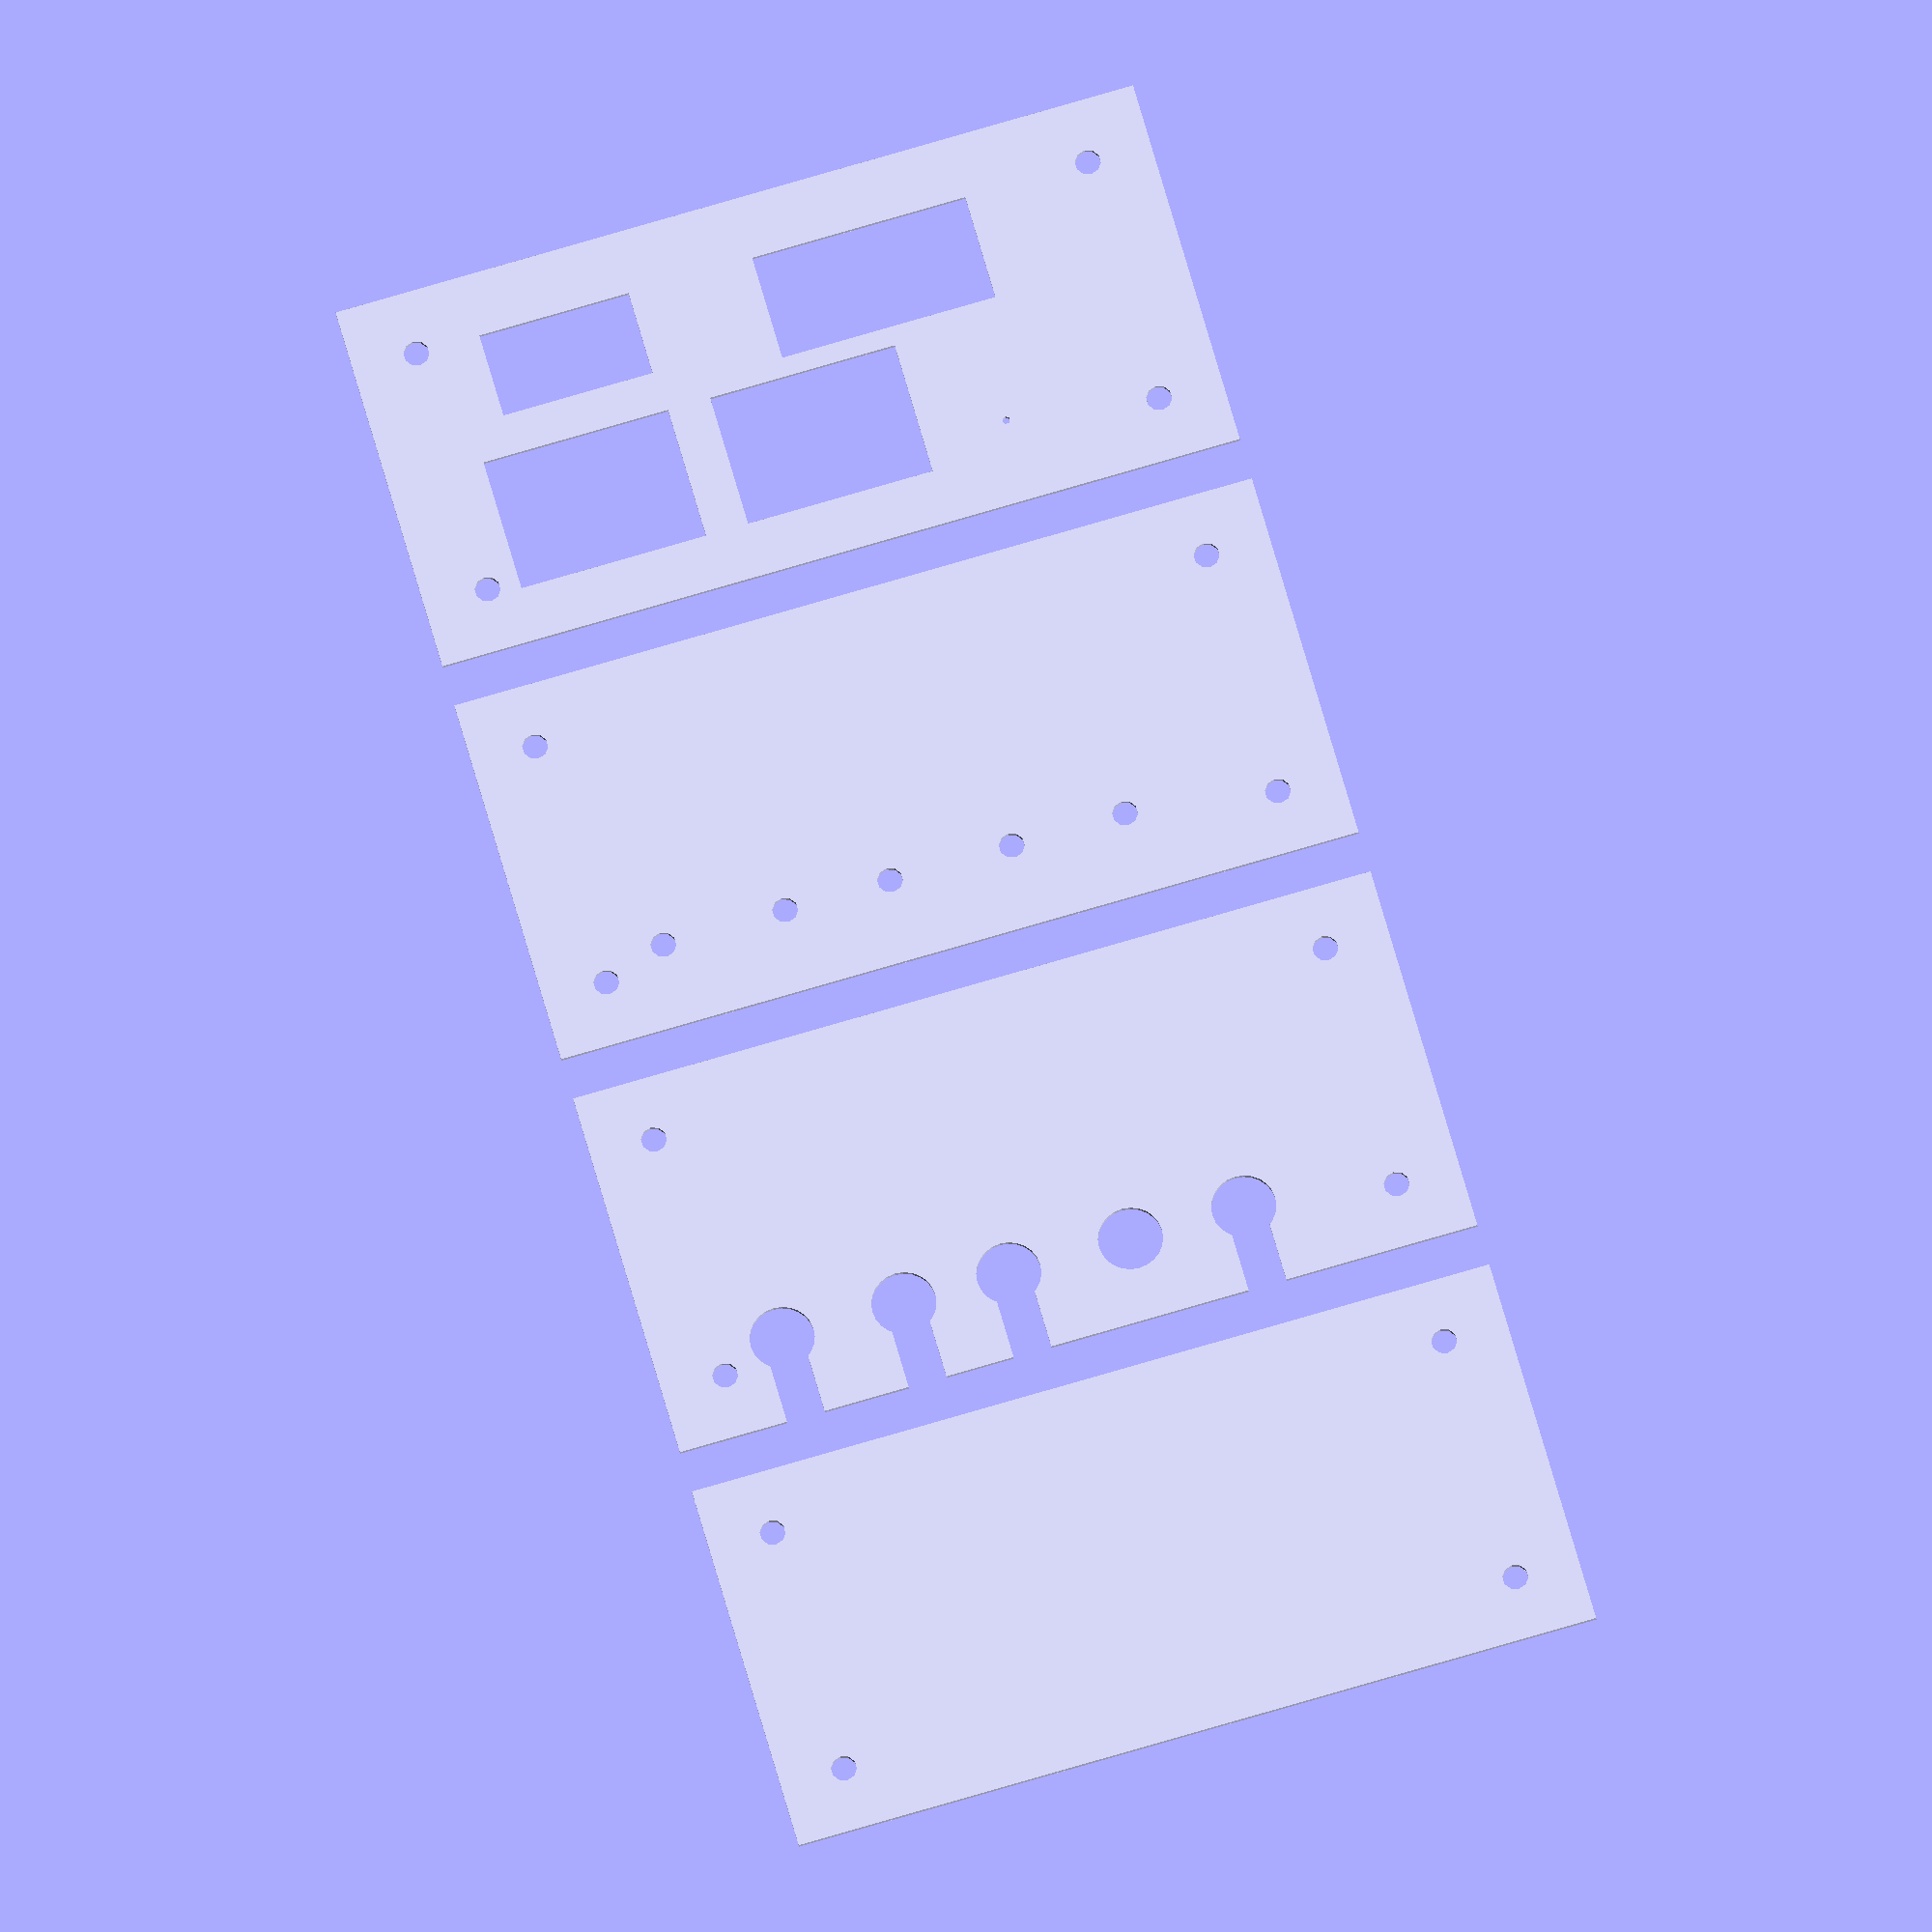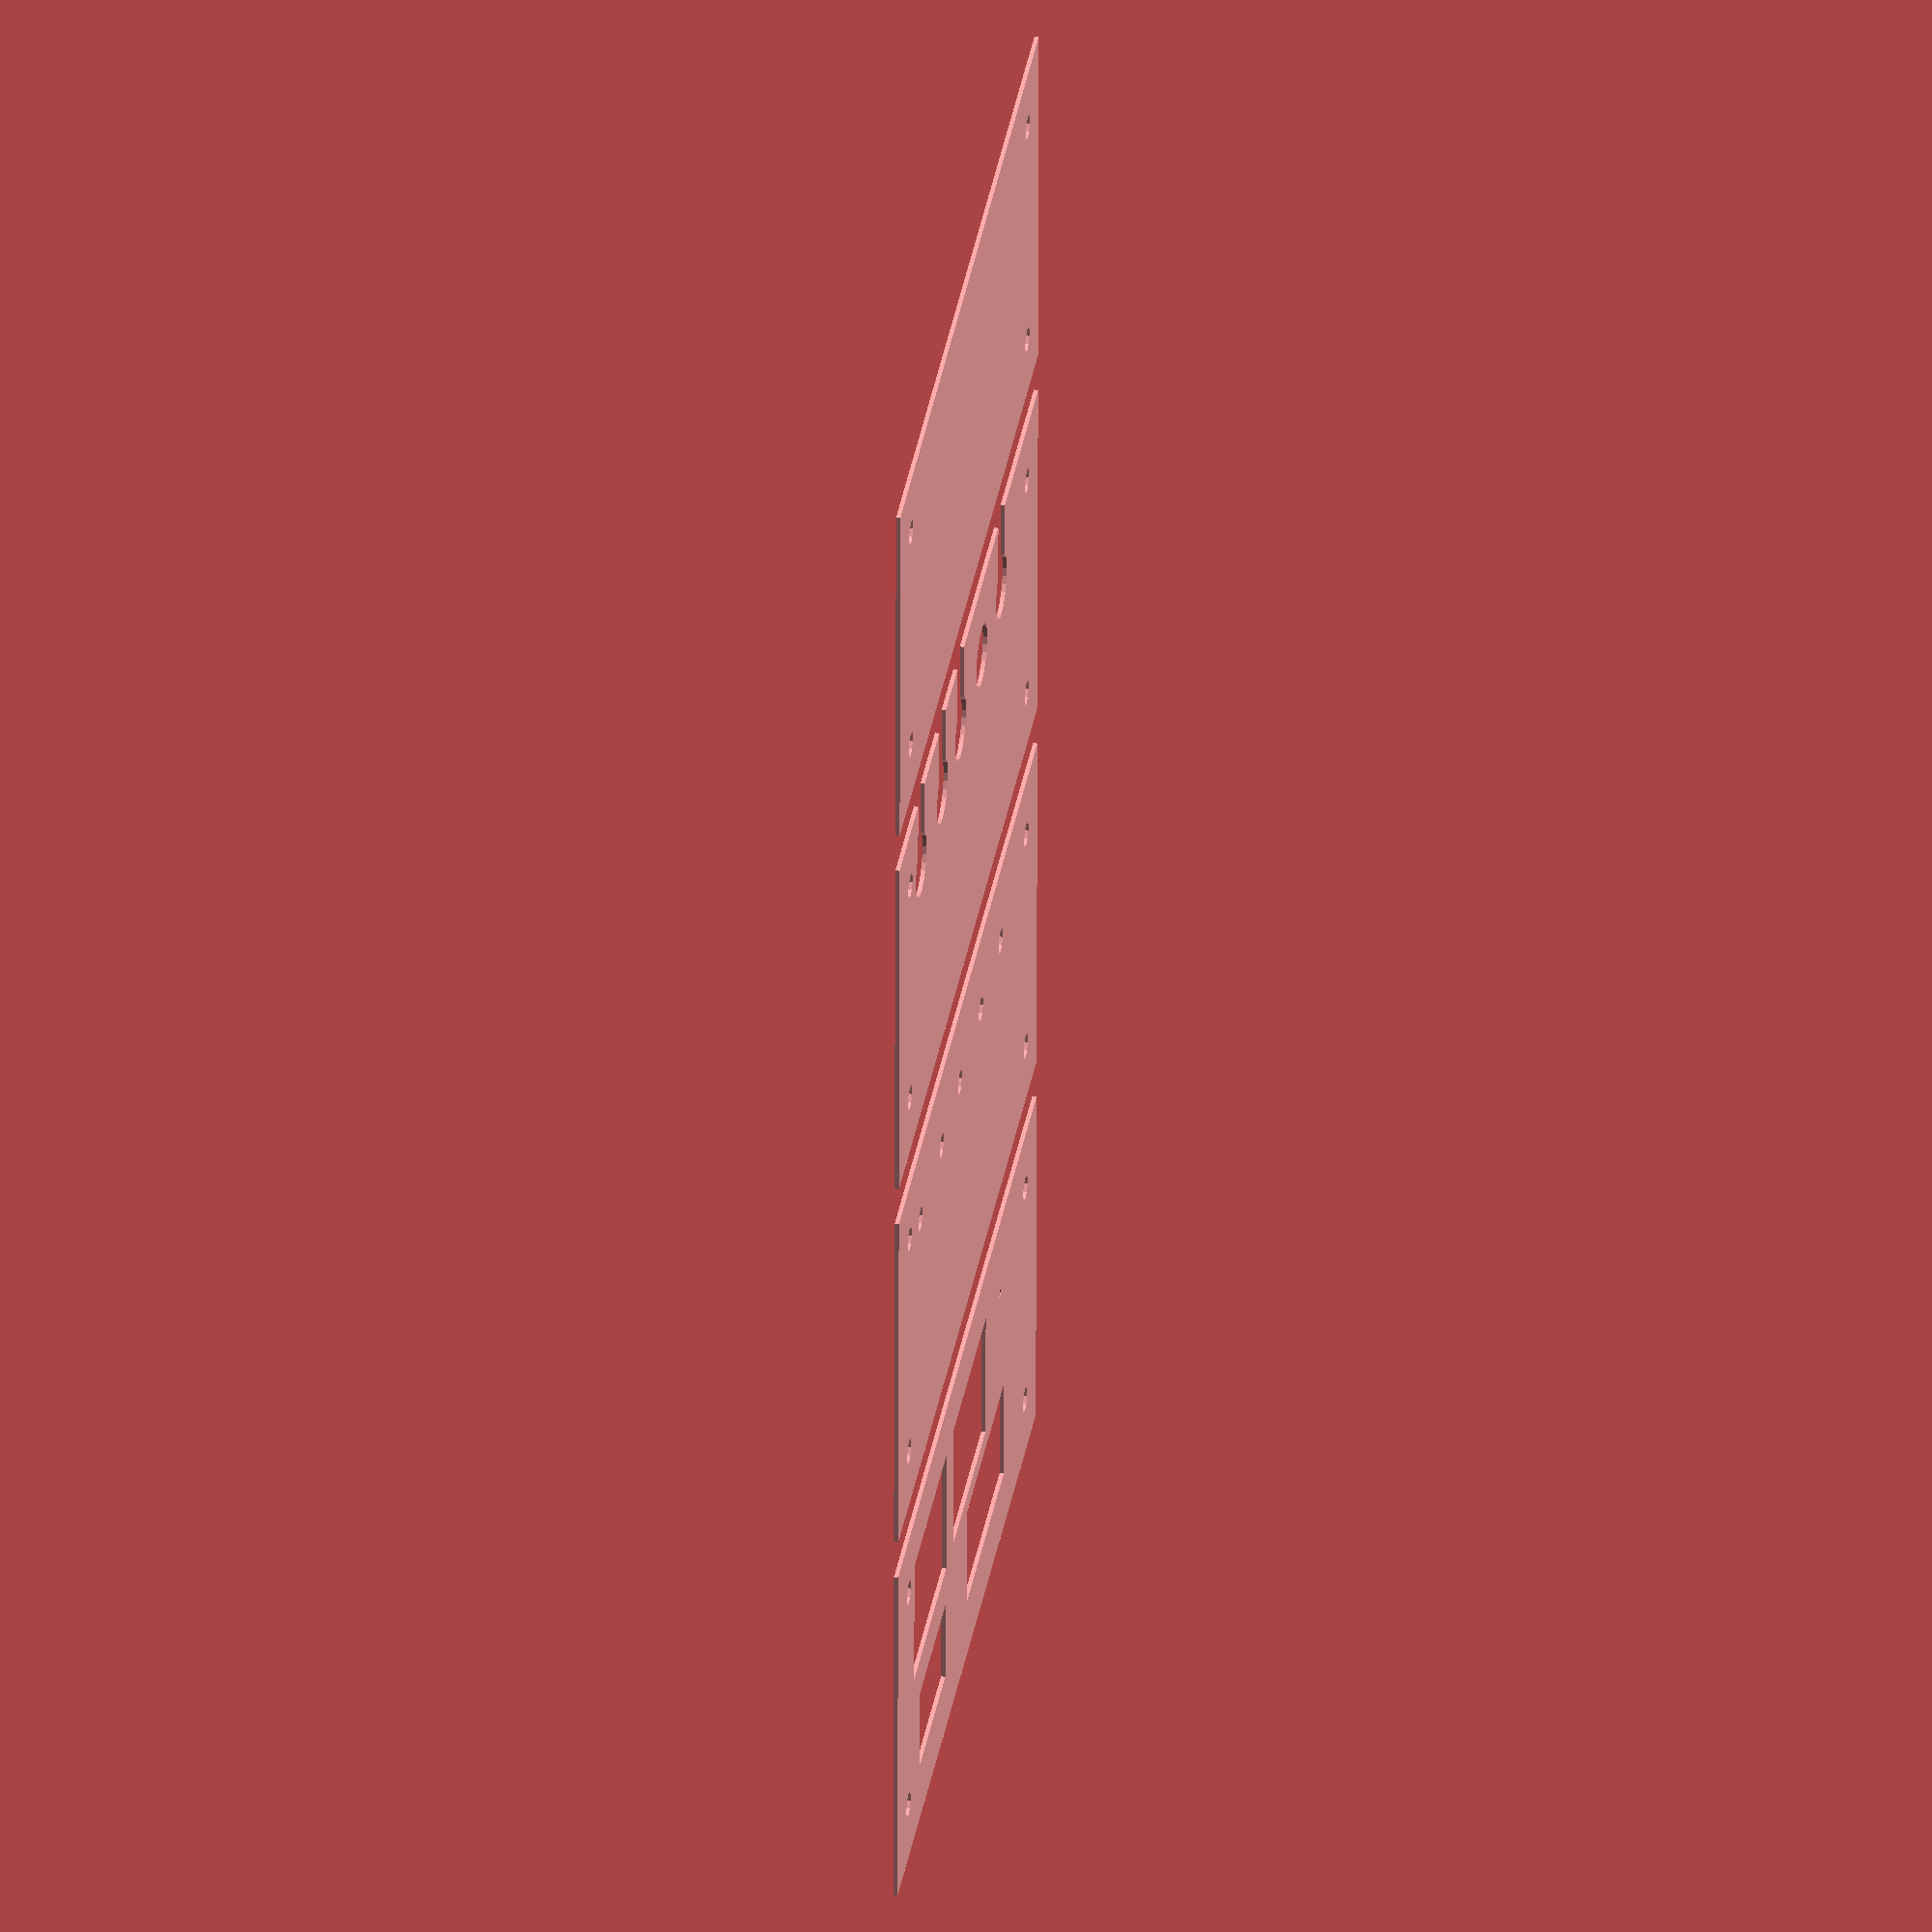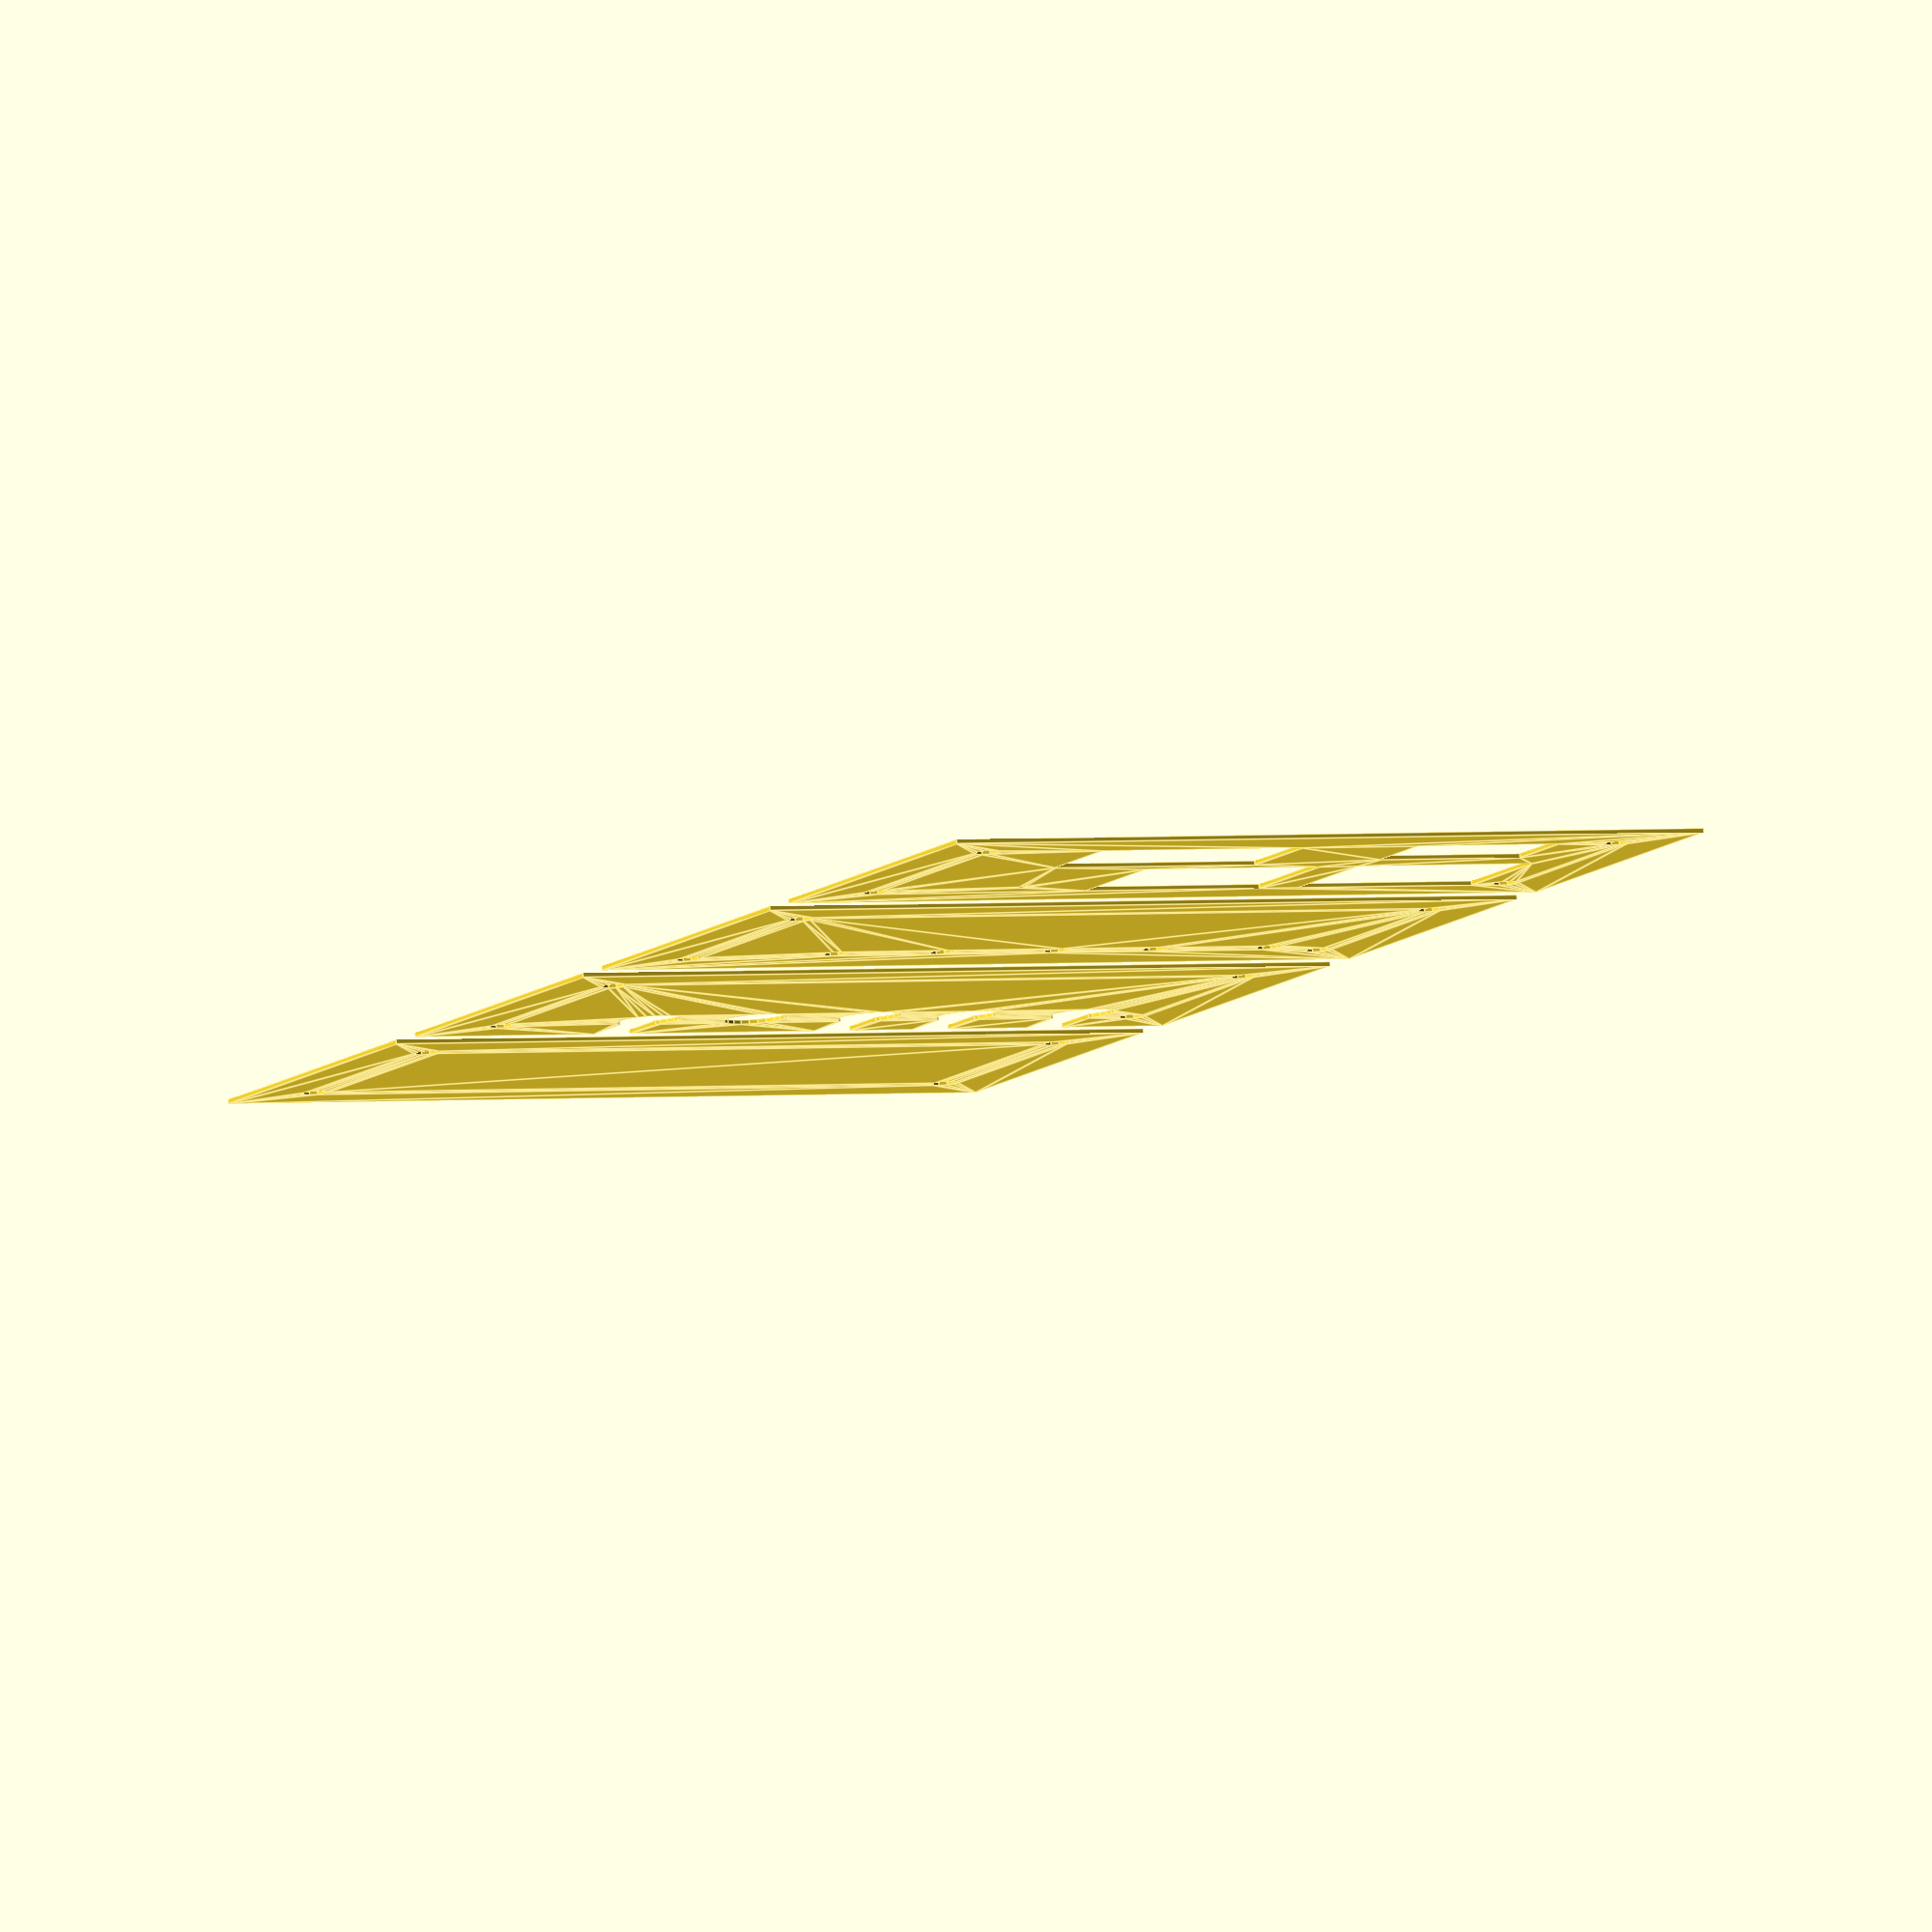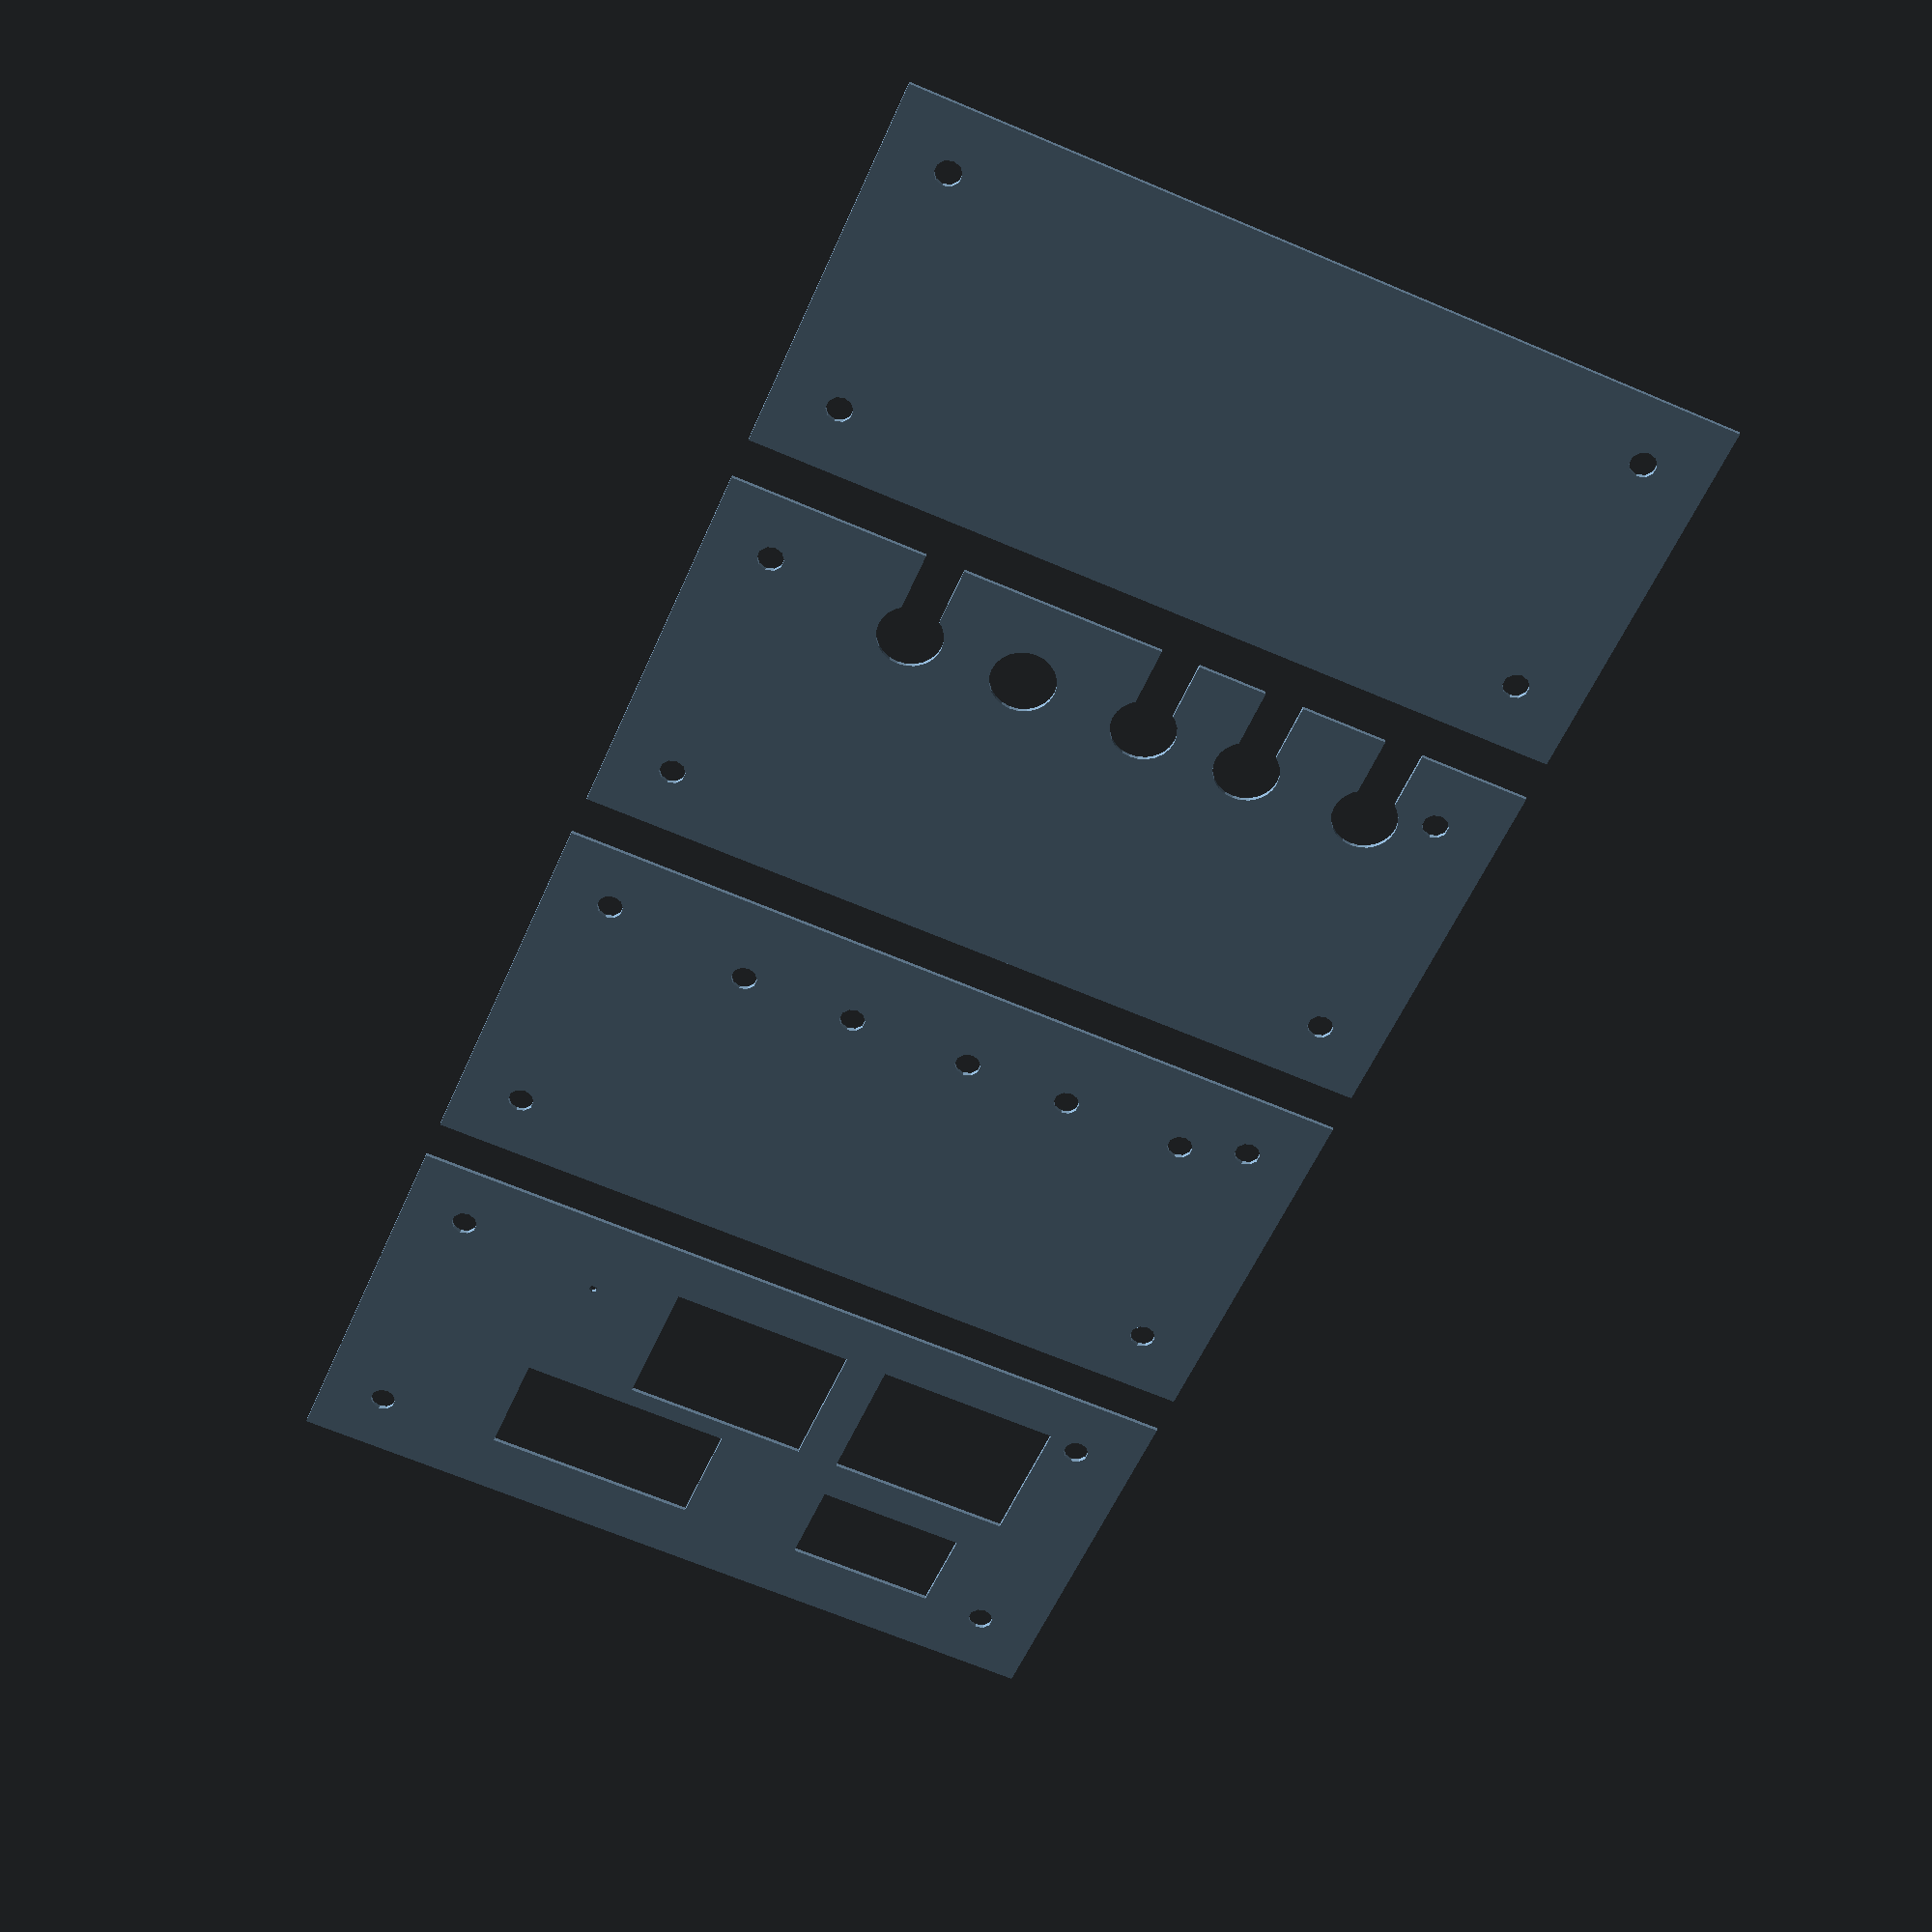
<openscad>
/* Tufnol board for protection diode and current sensors for my Land Rover. */

board_thickness = 9;
board_stock_height = 200;
board_stock_width = 100;
cutting_margin = 5;
board_height = board_stock_height - (2 * cutting_margin);
board_width = board_stock_width - (2 * cutting_margin);

sensor_height = 44;
sensor_width = 32;
sensor_bolt_spacing = 29;
sensor_bolt_x_offset = 7;
sensor_bolt_y_offset = (sensor_height - sensor_bolt_spacing) / 2;

sensor_base_depth = 3;

gap_between_sensors = 25;

diagram_spacing = 75;

diode_input_x = 25;
diode_input_y = board_height - 45;

diode_length = 27;

arduino_height = 1.4 * 25.4;
arduino_width = 0.8 * 25.4;

arduino_x_position = board_width - (arduino_width + 10);
arduino_y_position = 35;

ubec_height = 2 * 25.4;
ubec_width = 1 * 25.4;

ubec_x_position = board_width - (ubec_width + 10);
ubec_y_position = 100;

bolt_length = 30;
bolt_diameter = 6;		/* todo: measure */
bolt_head_thickness = 5;	/* todo: measure */
bolt_head_diameter = 15;	/* todo: measure */

cable_width = board_thickness;

mounting_hole_offset = 15;

module one_board()
{
     translate([cutting_margin, cutting_margin]) {
	  difference() {
	       cube(size=[board_width, board_height, board_thickness]);
	       translate([mounting_hole_offset, mounting_hole_offset])
		    cylinder(h=board_thickness, r=bolt_diameter/2);
	       translate([board_width - mounting_hole_offset, mounting_hole_offset])
		    cylinder(h=board_thickness, r=bolt_diameter/2);
	       translate([mounting_hole_offset, board_height - mounting_hole_offset])
		    cylinder(h=board_thickness, r=bolt_diameter/2);
	       translate([board_width - mounting_hole_offset, board_height - mounting_hole_offset])
		    cylinder(h=board_thickness, r=bolt_diameter/2);
	  }
     }
}

module bolt_cutout(size, with_wire)
{
     union() {
	  cylinder(h=board_thickness*2, r=size/2, center=true);
	  if (with_wire) {
	       translate([0, cable_width/2, 0]) {
		    rotate([0,0,180]) {
			 cube(size=[board_width, cable_width, board_thickness]);
		    }
	       }
	  }
     }
}

module sensor_cutout()
{
     translate([-sensor_bolt_x_offset, -sensor_height+sensor_bolt_y_offset])
	  cube(size=[sensor_width, sensor_height, board_thickness]);
}

module arduino_cutout()
{
     cube(size=[arduino_width, arduino_height, board_thickness]);
}

module ubec_cutout()
{
     cube(size=[ubec_width, ubec_height, board_thickness]);
}

module base_board()
{
     one_board();
}

module holes_board(hole_size, with_wires)
{
     difference() {
	  one_board();
	  translate([diode_input_x, diode_input_y]) {
	       bolt_cutout(hole_size, with_wires);
	       translate([0, -diode_length]) {
		    bolt_cutout(hole_size, false);
		    // translate([0,0,board_thickness-sensor_base_depth]) sensor_cutout();
		    translate([0,-sensor_bolt_spacing]) {
			 bolt_cutout(hole_size, with_wires);
			 translate([0,-gap_between_sensors]) {
			      bolt_cutout(hole_size, with_wires);
			      // translate([0,0,board_thickness-sensor_base_depth]) sensor_cutout();
			      translate([0, -sensor_bolt_spacing]) {
				   bolt_cutout(hole_size, with_wires);
			      }
			 }
		    }
	       }
	  }
     }
     }

module lower_board()
{
     holes_board(bolt_head_diameter, true);
}

module middle_board()
{
     holes_board(bolt_diameter, false);
}

module upper_board()
{
     difference() {
	  one_board();
	  translate([diode_input_x, diode_input_y]) {
	       bolt_cutout();
	       /* todo: cutout for diode */
	       translate([0, -diode_length]) {
		    sensor_cutout();
		    translate([0,-sensor_bolt_spacing]) {
			 translate([0,-gap_between_sensors]) {
			      sensor_cutout();
			 }
		    }
	       }
	  }
	  translate([arduino_x_position, arduino_y_position]) arduino_cutout();
	  translate([ubec_x_position, ubec_y_position]) ubec_cutout();
     }
}

solid = false;

if (solid) {
     base_board();
     translate([0,0,diagram_spacing]) lower_board();
     translate([0,0,2*diagram_spacing]) middle_board();
     translate([0,0,3*diagram_spacing]) upper_board();
} else {
     projection() base_board();
     translate([board_stock_width, 0]) projection() lower_board();
     translate([board_stock_width * 2, 0]) projection() middle_board();
     translate([board_stock_width * 3, 0]) projection() upper_board();
}

</openscad>
<views>
elev=199.9 azim=105.8 roll=356.9 proj=o view=wireframe
elev=143.4 azim=270.6 roll=260.4 proj=o view=wireframe
elev=97.6 azim=115.4 roll=184.5 proj=o view=edges
elev=326.2 azim=67.1 roll=184.0 proj=p view=wireframe
</views>
